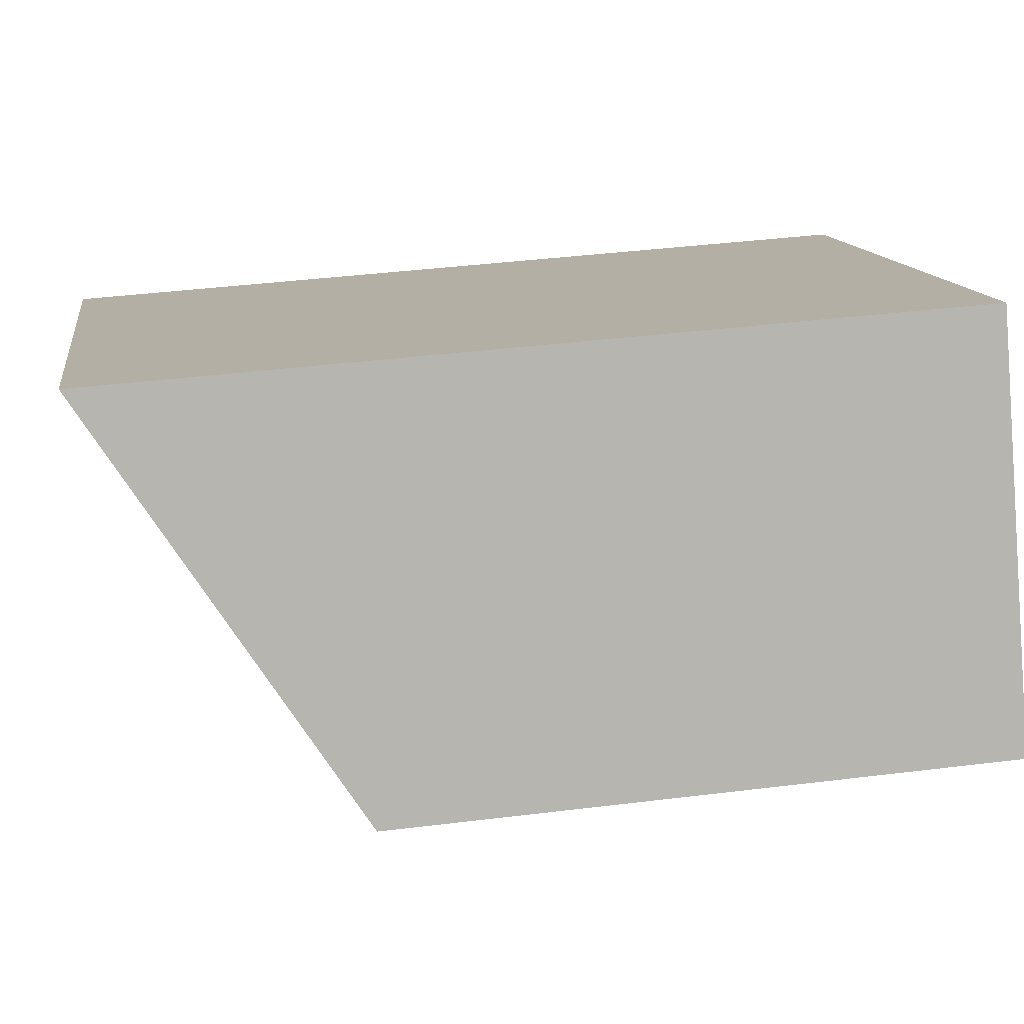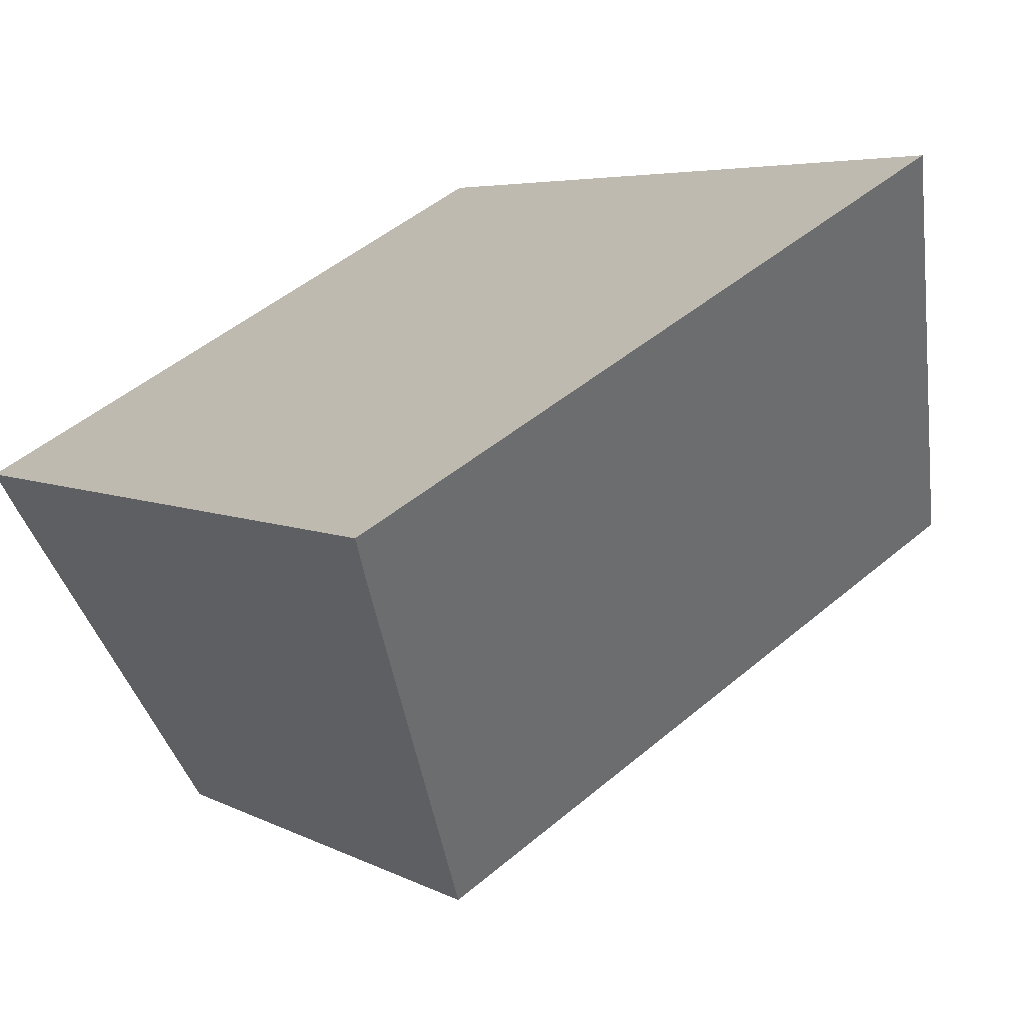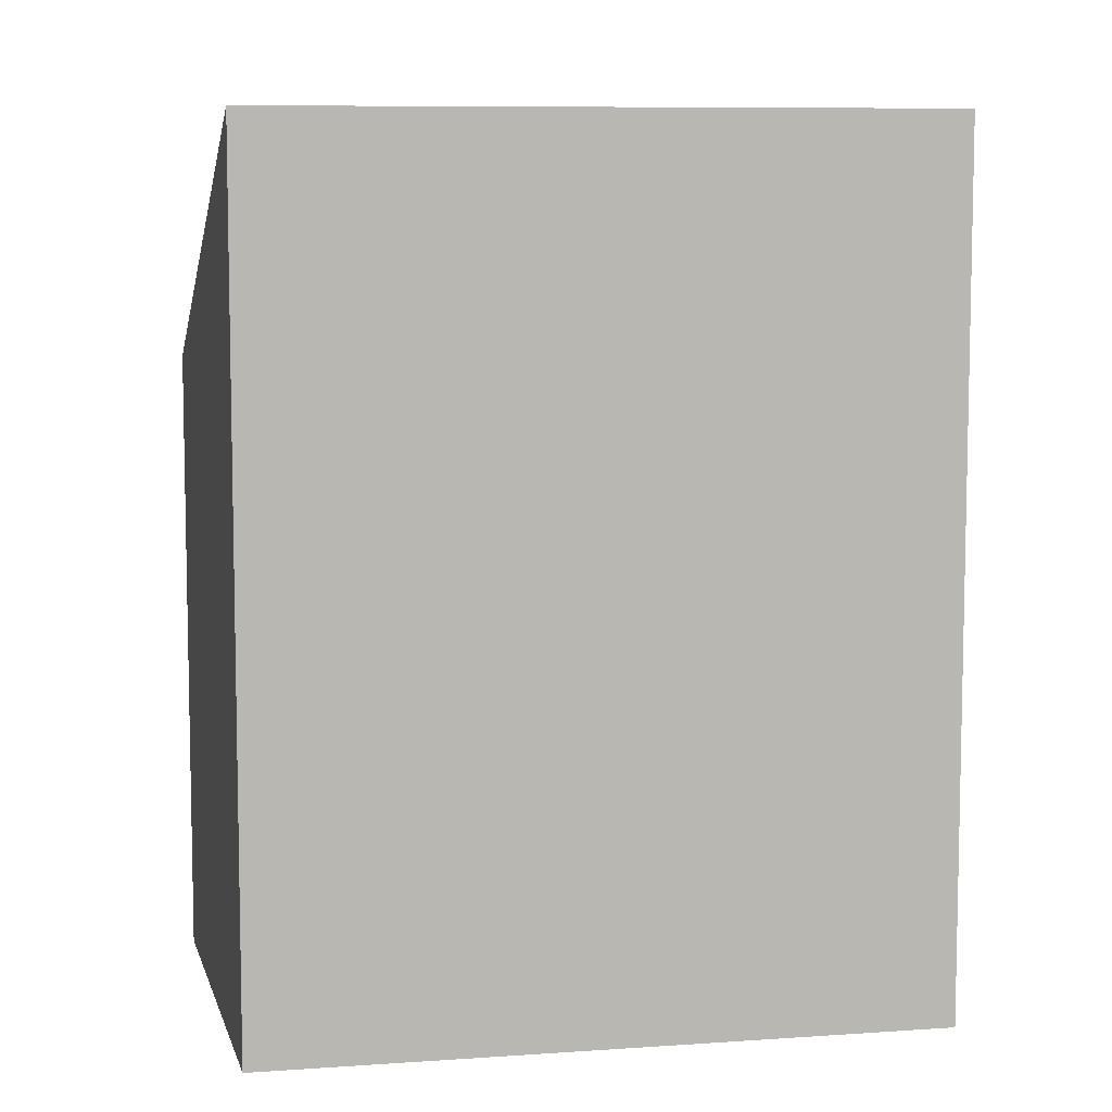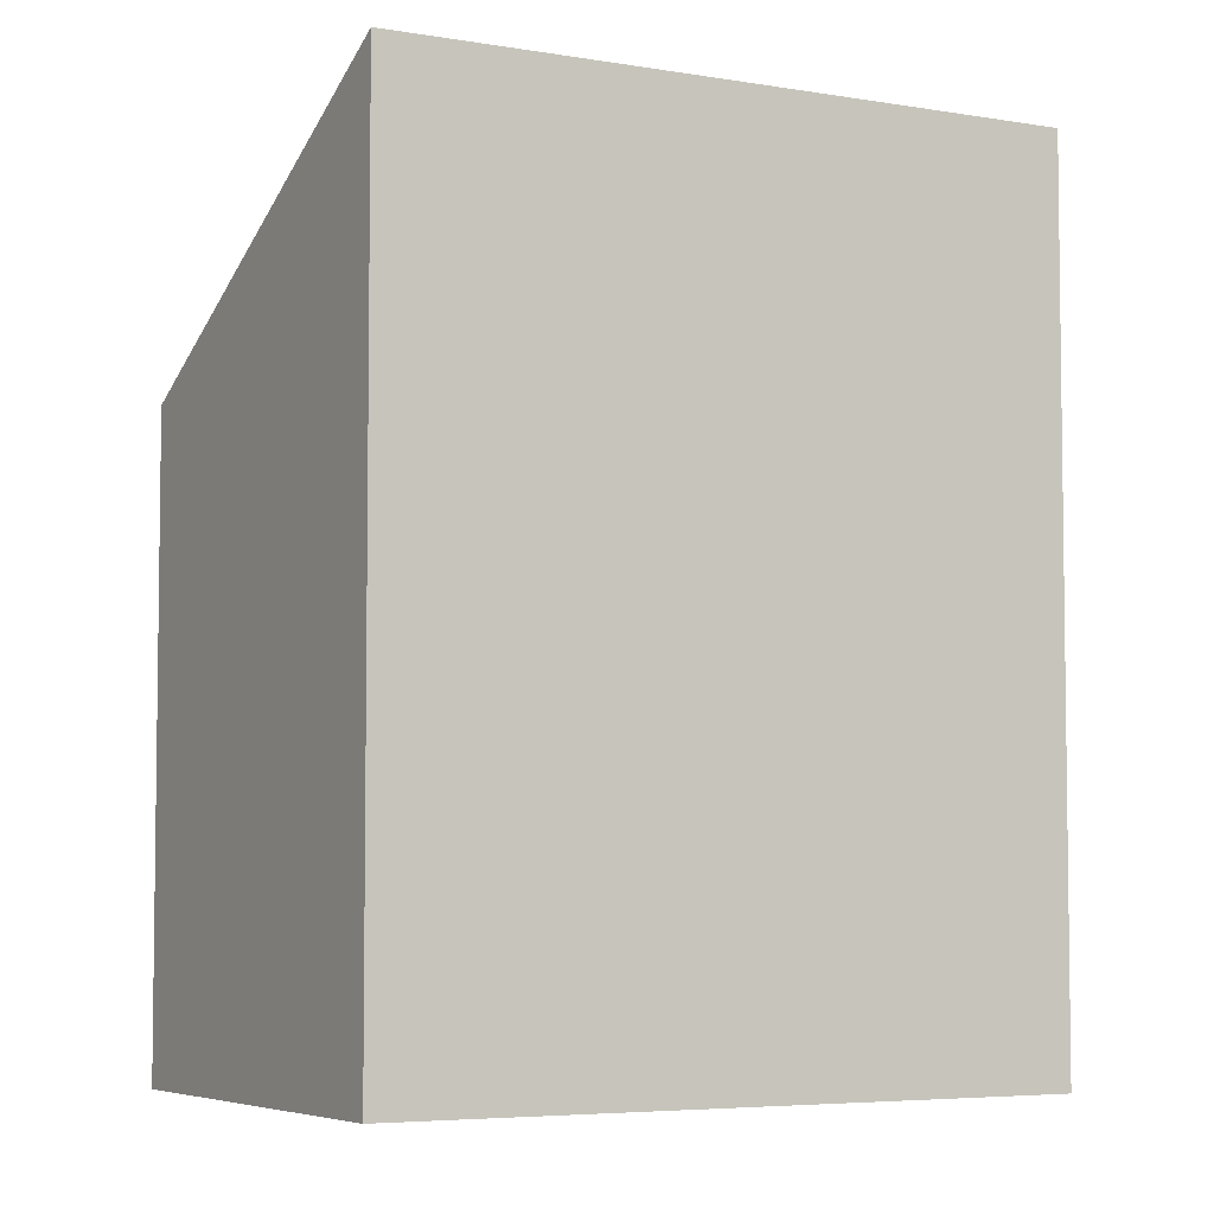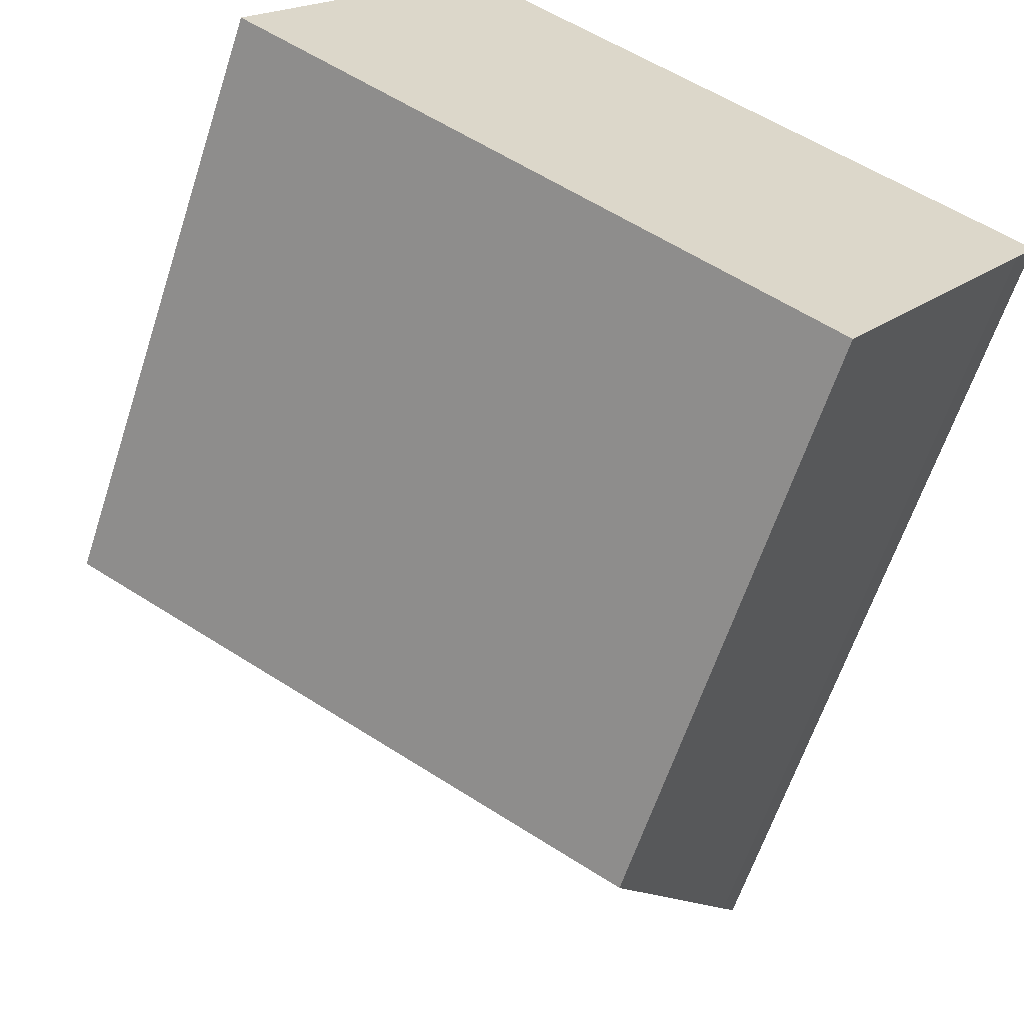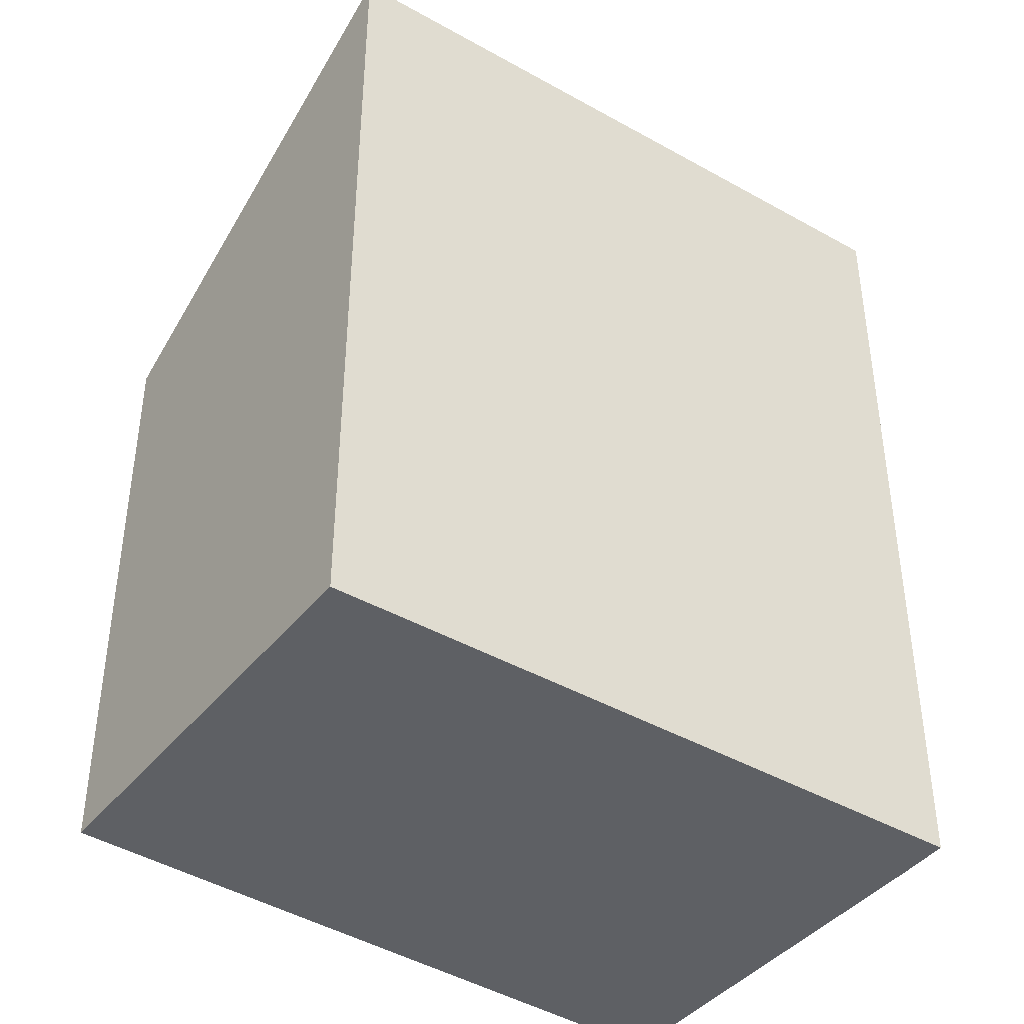
<metadata>
{"format":"obj","ext":"obj","renderer":"f3d","projection":"perspective","resolution":1024,"background":"white","views":[{"elev":40.7,"azim":-98.6,"up":"+Z"},{"elev":4.9,"azim":149.1,"up":"+Z"},{"elev":8.2,"azim":17.7,"up":"+Y"},{"elev":-5.2,"azim":0.6,"up":"+Y"},{"elev":-61.7,"azim":-18.0,"up":"+Z"},{"elev":-43.1,"azim":-4.9,"up":"+Y"}]}
</metadata>
<code>
v  0 4.643 2.843e-16
v  5.935 6.278 0.04
v  4.307 4.568 -2.531
v  6.117 6.476 0.341
v  1.677 6.476 2.792
v  6.117 -2.088e-17 0.341
v  5.935 -2.449e-18 0.04
v  4.307 1.55e-16 -2.531
v  0 0 0
v  1.677 -1.71e-16 2.792
g defaultobject
f 1 2 3
f 2 1 4
f 4 1 5
f 6 2 4
f 2 6 7
f 7 3 2
f 3 7 8
f 3 9 1
f 9 3 8
f 1 10 5
f 10 1 9
f 10 4 5
f 4 10 6
f 7 9 8
f 9 7 6
f 9 6 10

</code>
